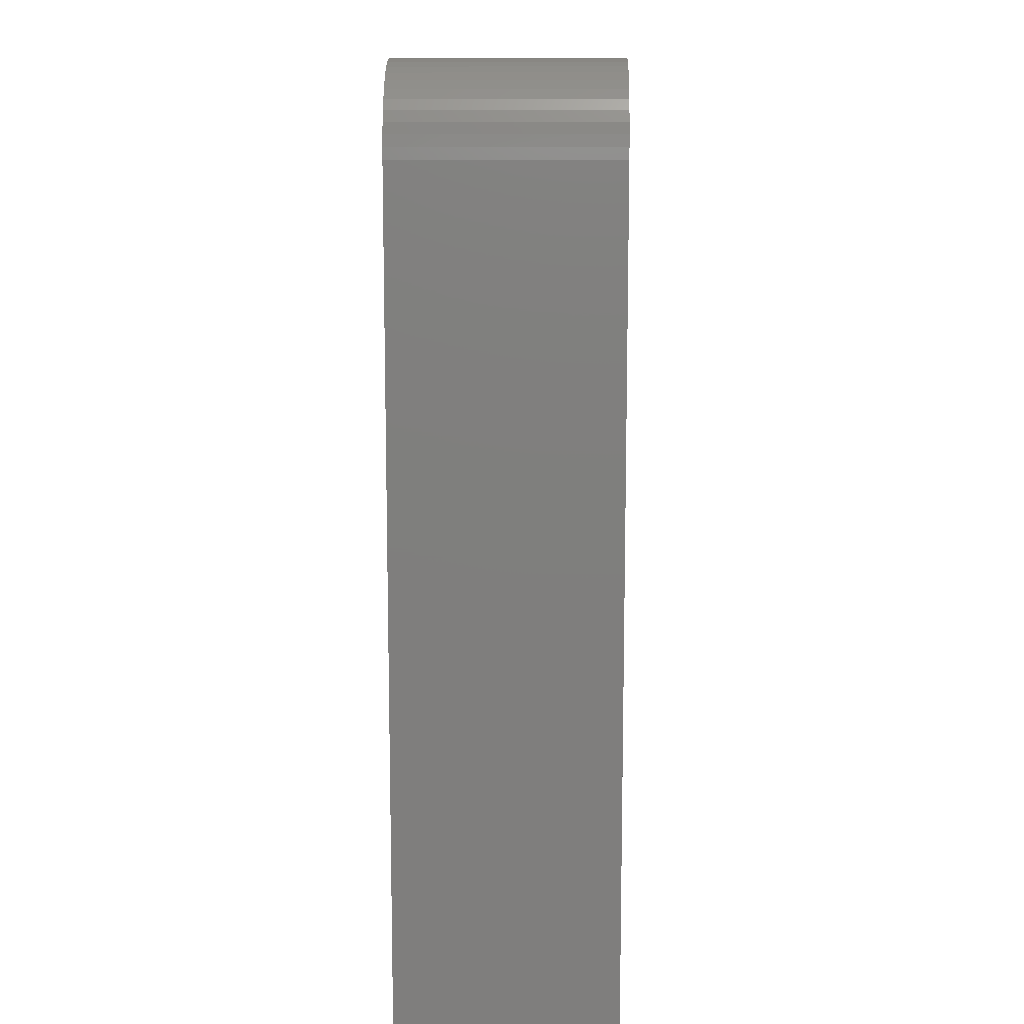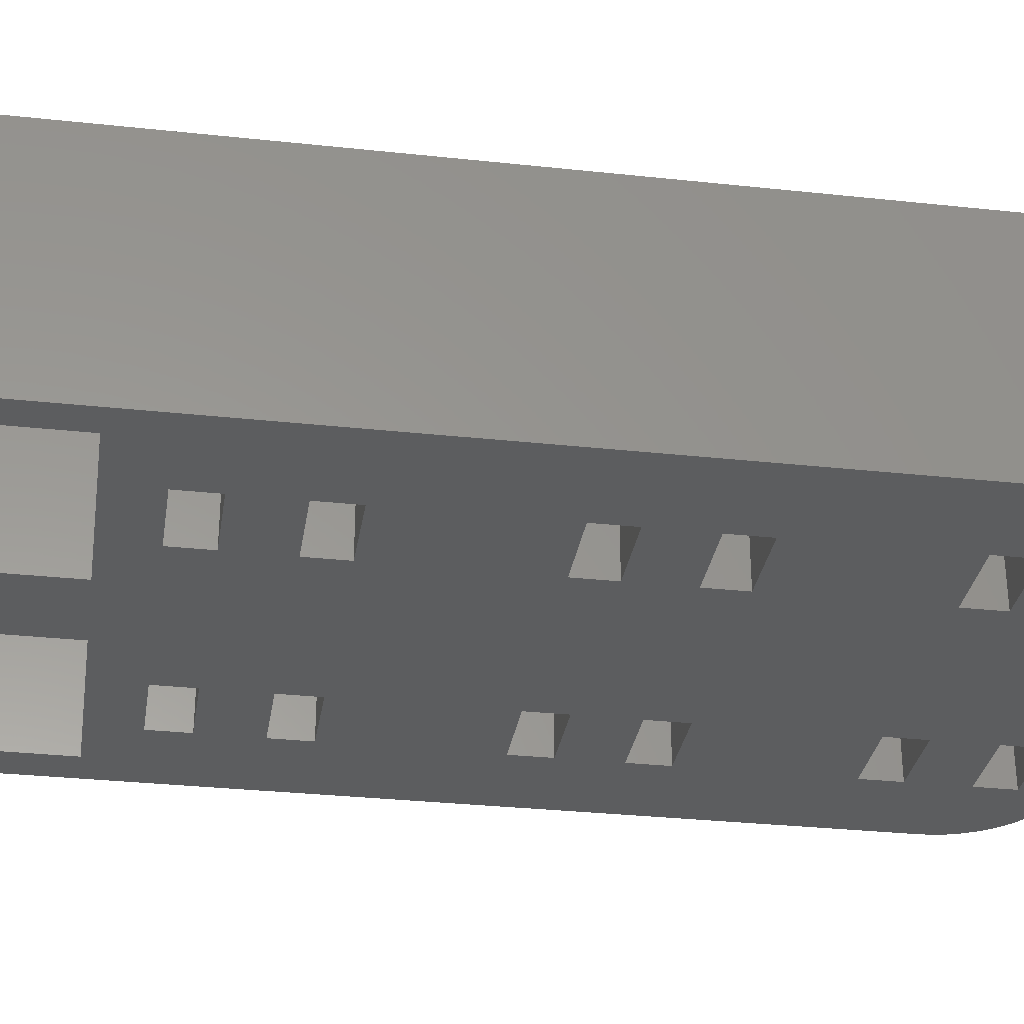
<metadata>
{"format":"stl","ext":"stl","renderer":"f3d","projection":"perspective","resolution":1024,"background":"white","views":[{"elev":11.1,"azim":-88.8,"up":"+Y"},{"elev":-31.1,"azim":81.2,"up":"+Z"}]}
</metadata>
<code>
# stl→obj: 368 verts, 796 faces
v -14.5 0 -6
v -14.5 45.5 6
v -14.5 45.5 -6
v -14.5 0 6
v -9.5 16.5 6
v -5.5 13.5 6
v -5.5 16.5 6
v -9.5 13.5 6
v -9.5 26.5 6
v -5.5 18.5 6
v -5.5 26.5 6
v -9.5 18.5 6
v -9.5 31.5 6
v -5.5 28.5 6
v -5.5 31.5 6
v -9.5 28.5 6
v -9.5 41.5 6
v -5.5 33.5 6
v -5.5 41.5 6
v -9.5 33.5 6
v -9.5 46.5 6
v -5.5 43.5 6
v -5.5 46.5 6
v -9.5 43.5 6
v 5.5 16.5 6
v 9.5 13.5 6
v 9.5 16.5 6
v 5.5 13.5 6
v 5.5 26.5 6
v 9.5 18.5 6
v 9.5 26.5 6
v 5.5 18.5 6
v 5.5 31.5 6
v 9.5 28.5 6
v 9.5 31.5 6
v 5.5 28.5 6
v 5.5 41.5 6
v 9.5 33.5 6
v 9.5 41.5 6
v 5.5 33.5 6
v 5.5 46.5 6
v 9.5 43.5 6
v 9.5 46.5 6
v 5.5 43.5 6
v 9.814 50.49 6
v 5.5 48.5 6
v 9.5 48.5 6
v 2.604 9 6
v -2.171 9 6
v 2.604 2.686 6
v -5.5 48.5 6
v -9.814 50.49 6
v -13.14 48.92 6
v -9.5 48.5 6
v -14.46 46.13 6
v -14.34 46.74 6
v -12.4 9 6
v -10.44 50.41 6
v 14.46 46.13 6
v 14.5 45.5 6
v 12.69 49.35 6
v 12.18 49.72 6
v 11.63 50.02 6
v 11.05 50.26 6
v 10.44 50.41 6
v 12.83 9 6
v 9.5 11.5 6
v 5.5 11.5 6
v 14.34 46.74 6
v 14.15 47.34 6
v 13.88 47.91 6
v 13.55 48.44 6
v 13.14 48.92 6
v 14.5 0 6
v 12.83 2.686 6
v -2.171 2.686 6
v -12.4 2.686 6
v -9.5 11.5 6
v -13.55 48.44 6
v -13.88 47.91 6
v -14.15 47.34 6
v -5.5 11.5 6
v -11.05 50.26 6
v -11.63 50.02 6
v -12.18 49.72 6
v -12.69 49.35 6
v 14.5 45.5 -6
v 14.5 0 -6
v 14.46 46.13 -6
v -13.88 47.91 -6
v -13.55 48.44 -6
v 11.05 50.26 -6
v 10.44 50.41 -6
v 9.814 50.49 -6
v -9.814 50.49 -6
v 14.15 47.34 -6
v 14.34 46.74 -6
v 13.14 48.92 -6
v 13.55 48.44 -6
v -14.46 46.13 -6
v -14.34 46.74 -6
v -12.69 49.35 -6
v -13.14 48.92 -6
v -11.63 50.02 -6
v -12.18 49.72 -6
v -9.5 43.5 -6
v -5.5 46.5 -6
v -5.5 43.5 -6
v -9.5 46.5 -6
v -9.5 33.5 -6
v -5.5 41.5 -6
v -5.5 33.5 -6
v -9.5 41.5 -6
v -9.5 28.5 -6
v -5.5 31.5 -6
v -5.5 28.5 -6
v -9.5 31.5 -6
v -9.5 18.5 -6
v -5.5 26.5 -6
v -5.5 18.5 -6
v -9.5 26.5 -6
v -9.5 13.5 -6
v -5.5 16.5 -6
v -5.5 13.5 -6
v -9.5 16.5 -6
v -12.4 9 -6
v -5.5 11.5 -6
v -2.171 9 -6
v -9.5 11.5 -6
v -9.5 48.5 -6
v -10.44 50.41 -6
v -11.05 50.26 -6
v 5.5 43.5 -6
v 9.5 46.5 -6
v 9.5 43.5 -6
v 5.5 46.5 -6
v 5.5 33.5 -6
v 9.5 41.5 -6
v 9.5 33.5 -6
v 5.5 41.5 -6
v 5.5 28.5 -6
v 9.5 31.5 -6
v 9.5 28.5 -6
v 5.5 31.5 -6
v 5.5 18.5 -6
v 9.5 26.5 -6
v 9.5 18.5 -6
v 5.5 26.5 -6
v 5.5 13.5 -6
v 9.5 16.5 -6
v 9.5 13.5 -6
v 5.5 16.5 -6
v 12.83 9 -6
v 12.83 2.686 -6
v 2.604 2.686 -6
v -2.171 2.686 -6
v 2.604 9 -6
v -12.4 2.686 -6
v -14.15 47.34 -6
v 13.88 47.91 -6
v 9.5 48.5 -6
v 12.69 49.35 -6
v 9.5 11.5 -6
v 5.5 11.5 -6
v 12.18 49.72 -6
v 11.63 50.02 -6
v 5.5 48.5 -6
v -5.5 48.5 -6
v 6.891 0 3.192
v -6.891 0 3.192
v 7.296 0 3.244
v -6.496 0 3.091
v 6.496 0 3.091
v -6.116 0 2.941
v 6.116 0 2.941
v -5.759 0 2.744
v 5.759 0 2.744
v -5.428 0 2.504
v 5.428 0 2.504
v -5.131 0 2.225
v 5.131 0 2.225
v -4.871 0 1.91
v 4.871 0 1.91
v -4.652 0 1.566
v 4.652 0 1.566
v -4.478 0 1.196
v 4.478 0 1.196
v -4.352 0 0.8082
v 4.352 0 0.8082
v -4.276 0 0.4073
v 4.276 0 0.4073
v -4.25 0 0
v 4.25 0 0
v -4.276 0 -0.4073
v 4.276 0 -0.4073
v -4.352 0 -0.8082
v 4.352 0 -0.8082
v -4.478 0 -1.196
v 4.478 0 -1.196
v -4.652 0 -1.566
v 4.652 0 -1.566
v -4.871 0 -1.91
v 4.871 0 -1.91
v -5.131 0 -2.225
v 5.131 0 -2.225
v -5.428 0 -2.504
v 5.428 0 -2.504
v -5.759 0 -2.744
v 5.759 0 -2.744
v -6.116 0 -2.941
v 6.116 0 -2.941
v -6.496 0 -3.091
v 6.496 0 -3.091
v -6.891 0 -3.192
v 6.891 0 -3.192
v -7.296 0 -3.244
v -7.296 0 3.244
v -7.704 0 3.244
v -8.109 0 3.192
v -8.504 0 3.091
v -8.884 0 2.941
v -9.241 0 2.744
v -9.572 0 2.504
v -9.869 0 2.225
v -10.13 0 1.91
v -10.35 0 1.566
v -10.52 0 1.196
v -10.65 0 0.8082
v -10.72 0 0.4073
v -10.75 0 0
v -10.72 0 -0.4073
v -10.65 0 -0.8082
v -10.52 0 -1.196
v -7.704 0 -3.244
v 7.296 0 -3.244
v -8.109 0 -3.192
v -8.504 0 -3.091
v -8.884 0 -2.941
v -9.241 0 -2.744
v -9.572 0 -2.504
v -9.869 0 -2.225
v -10.13 0 -1.91
v -10.35 0 -1.566
v 7.704 0 3.244
v 8.109 0 3.192
v 8.504 0 3.091
v 8.884 0 2.941
v 9.241 0 2.744
v 9.572 0 2.504
v 9.869 0 2.225
v 10.13 0 1.91
v 10.35 0 1.566
v 10.52 0 1.196
v 10.65 0 0.8082
v 10.72 0 0.4073
v 10.75 0 0
v 10.72 0 -0.4073
v 10.65 0 -0.8082
v 10.52 0 -1.196
v 10.35 0 -1.566
v 10.13 0 -1.91
v 9.869 0 -2.225
v 9.572 0 -2.504
v 9.241 0 -2.744
v 8.884 0 -2.941
v 8.504 0 -3.091
v 8.109 0 -3.192
v 7.704 0 -3.244
v -4.276 2.686 0.4073
v -4.25 2.686 0
v -4.652 2.686 1.566
v -4.478 2.686 1.196
v -4.871 2.686 1.91
v -10.13 2.686 1.91
v -9.869 2.686 2.225
v -9.869 2.686 -2.225
v -9.572 2.686 -2.504
v -10.52 2.686 -1.196
v -10.65 2.686 -0.8082
v -4.352 2.686 0.8082
v -5.131 2.686 2.225
v -5.428 2.686 2.504
v -7.296 2.686 3.244
v -7.704 2.686 3.244
v -6.496 2.686 3.091
v -6.891 2.686 3.192
v -5.759 2.686 2.744
v -10.75 2.686 0
v -10.72 2.686 0.4073
v -10.65 2.686 0.8082
v -10.52 2.686 1.196
v -8.109 2.686 3.192
v -8.884 2.686 2.941
v -9.241 2.686 2.744
v -9.572 2.686 2.504
v -4.352 2.686 -0.8082
v -4.478 2.686 -1.196
v -4.652 2.686 -1.566
v -4.871 2.686 -1.91
v -7.704 2.686 -3.244
v -7.296 2.686 -3.244
v -6.891 2.686 -3.192
v -5.759 2.686 -2.744
v -5.428 2.686 -2.504
v -6.116 2.686 2.941
v -10.35 2.686 1.566
v -8.504 2.686 3.091
v -4.276 2.686 -0.4073
v -9.241 2.686 -2.744
v -8.884 2.686 -2.941
v -10.72 2.686 -0.4073
v -6.496 2.686 -3.091
v -6.116 2.686 -2.941
v -10.13 2.686 -1.91
v -10.35 2.686 -1.566
v -5.131 2.686 -2.225
v -8.504 2.686 -3.091
v -8.109 2.686 -3.192
v 10.72 2.686 0.4073
v 10.75 2.686 0
v 10.65 2.686 0.8082
v 7.704 2.686 3.244
v 7.296 2.686 3.244
v 9.869 2.686 2.225
v 9.572 2.686 2.504
v 4.871 2.686 1.91
v 5.131 2.686 2.225
v 6.116 2.686 2.941
v 5.759 2.686 2.744
v 7.704 2.686 -3.244
v 8.109 2.686 -3.192
v 10.35 2.686 1.566
v 10.52 2.686 1.196
v 8.884 2.686 2.941
v 8.504 2.686 3.091
v 4.352 2.686 0.8082
v 4.478 2.686 1.196
v 4.652 2.686 1.566
v 6.891 2.686 3.192
v 6.496 2.686 3.091
v 10.65 2.686 -0.8082
v 10.52 2.686 -1.196
v 10.13 2.686 -1.91
v 9.869 2.686 -2.225
v 4.871 2.686 -1.91
v 4.652 2.686 -1.566
v 5.131 2.686 -2.225
v 10.13 2.686 1.91
v 8.109 2.686 3.192
v 9.241 2.686 2.744
v 4.25 2.686 0
v 4.276 2.686 0.4073
v 4.276 2.686 -0.4073
v 5.428 2.686 2.504
v 8.504 2.686 -3.091
v 8.884 2.686 -2.941
v 9.241 2.686 -2.744
v 9.572 2.686 -2.504
v 6.496 2.686 -3.091
v 6.891 2.686 -3.192
v 5.428 2.686 -2.504
v 5.759 2.686 -2.744
v 4.478 2.686 -1.196
v 4.352 2.686 -0.8082
v 10.35 2.686 -1.566
v 6.116 2.686 -2.941
v 7.296 2.686 -3.244
v 10.72 2.686 -0.4073
f 1 2 3
f 2 1 4
f 5 6 7
f 6 5 8
f 9 10 11
f 10 9 12
f 13 14 15
f 14 13 16
f 17 18 19
f 18 17 20
f 21 22 23
f 22 21 24
f 25 26 27
f 26 25 28
f 29 30 31
f 30 29 32
f 33 34 35
f 34 33 36
f 37 38 39
f 38 37 40
f 41 42 43
f 42 41 44
f 45 46 47
f 23 41 46
f 41 23 44
f 44 22 37
f 37 19 40
f 18 40 19
f 40 18 33
f 33 15 36
f 14 36 15
f 11 29 14
f 29 11 32
f 32 10 25
f 48 49 50
f 25 7 28
f 23 46 51
f 45 51 46
f 52 51 45
f 53 21 54
f 55 21 56
f 24 2 17
f 17 2 20
f 20 2 13
f 13 2 16
f 16 2 9
f 57 9 2
f 9 57 12
f 12 57 5
f 58 54 52
f 51 52 54
f 59 43 60
f 47 61 62
f 47 62 63
f 47 63 64
f 47 64 65
f 47 65 45
f 61 47 43
f 60 43 42
f 60 42 39
f 60 39 38
f 60 38 35
f 60 35 34
f 31 60 34
f 60 31 66
f 30 66 31
f 27 66 30
f 26 66 27
f 67 66 26
f 48 67 68
f 67 48 66
f 69 43 59
f 70 43 69
f 71 43 70
f 72 43 71
f 43 72 73
f 43 73 61
f 60 66 74
f 75 74 66
f 50 74 75
f 76 50 49
f 76 74 50
f 4 76 77
f 8 57 78
f 21 79 80
f 21 80 81
f 21 81 56
f 2 21 55
f 21 2 24
f 4 57 2
f 76 4 74
f 57 4 77
f 44 23 22
f 37 22 19
f 15 33 18
f 36 14 29
f 10 32 11
f 7 25 10
f 6 28 7
f 49 28 6
f 28 48 68
f 28 49 48
f 82 49 6
f 57 82 78
f 83 54 58
f 84 54 83
f 85 54 84
f 54 85 86
f 82 57 49
f 54 86 53
f 5 57 8
f 21 53 79
f 74 87 60
f 87 74 88
f 60 89 59
f 89 60 87
f 90 79 91
f 79 90 80
f 92 65 64
f 65 92 93
f 94 52 45
f 52 94 95
f 69 96 70
f 96 69 97
f 72 98 73
f 98 72 99
f 93 45 65
f 45 93 94
f 100 56 101
f 56 100 55
f 102 53 86
f 53 102 103
f 104 85 84
f 85 104 105
f 106 107 108
f 107 106 109
f 110 111 112
f 111 110 113
f 114 115 116
f 115 114 117
f 118 119 120
f 119 118 121
f 122 123 124
f 123 122 125
f 126 127 128
f 126 122 129
f 122 126 125
f 125 126 118
f 118 126 121
f 3 121 126
f 121 3 114
f 114 3 117
f 117 3 110
f 113 3 106
f 106 3 109
f 100 109 3
f 101 109 100
f 130 131 95
f 130 132 131
f 130 104 132
f 127 126 129
f 110 3 113
f 130 105 104
f 133 134 135
f 134 133 136
f 137 138 139
f 138 137 140
f 141 142 143
f 142 141 144
f 145 146 147
f 146 145 148
f 149 150 151
f 150 149 152
f 153 87 88
f 146 87 153
f 143 87 146
f 142 87 143
f 139 87 142
f 135 87 138
f 153 88 154
f 88 155 154
f 155 156 157
f 88 156 155
f 1 156 88
f 1 126 158
f 130 102 105
f 130 103 102
f 109 103 130
f 103 109 91
f 91 109 90
f 90 109 159
f 156 1 158
f 126 1 3
f 159 109 101
f 134 87 135
f 87 134 89
f 89 134 97
f 96 134 160
f 160 134 99
f 161 98 134
f 98 161 162
f 151 153 163
f 157 163 153
f 157 149 164
f 128 149 157
f 152 123 145
f 145 120 148
f 119 148 120
f 148 119 141
f 141 116 144
f 115 144 116
f 112 137 115
f 137 112 140
f 149 124 152
f 163 157 164
f 150 153 151
f 147 153 150
f 146 153 147
f 138 87 139
f 97 134 96
f 99 134 98
f 162 161 165
f 165 161 166
f 166 161 92
f 92 161 93
f 93 161 94
f 167 94 161
f 128 157 156
f 149 128 124
f 124 128 127
f 152 124 123
f 145 123 120
f 116 141 119
f 144 115 137
f 111 140 112
f 140 111 133
f 108 133 111
f 133 108 136
f 107 136 108
f 136 107 167
f 168 167 107
f 167 168 94
f 95 168 130
f 168 95 94
f 59 97 69
f 97 59 89
f 71 99 72
f 99 71 160
f 70 160 71
f 160 70 96
f 98 61 73
f 61 98 162
f 3 55 100
f 55 3 2
f 101 81 159
f 81 101 56
f 159 80 90
f 80 159 81
f 91 53 103
f 53 91 79
f 105 86 85
f 86 105 102
f 166 64 63
f 64 166 92
f 165 63 62
f 63 165 166
f 132 84 83
f 84 132 104
f 131 83 58
f 83 131 132
f 95 58 52
f 58 95 131
f 162 62 61
f 62 162 165
f 169 74 170
f 74 169 171
f 172 169 170
f 172 173 169
f 174 173 172
f 174 175 173
f 176 175 174
f 176 177 175
f 178 177 176
f 178 179 177
f 180 179 178
f 180 181 179
f 182 181 180
f 182 183 181
f 184 183 182
f 184 185 183
f 186 185 184
f 186 187 185
f 188 187 186
f 188 189 187
f 190 189 188
f 190 191 189
f 192 191 190
f 192 193 191
f 194 193 192
f 194 195 193
f 196 195 194
f 196 197 195
f 198 197 196
f 198 199 197
f 200 199 198
f 200 201 199
f 202 201 200
f 202 203 201
f 204 203 202
f 204 205 203
f 206 205 204
f 206 207 205
f 208 207 206
f 208 209 207
f 210 209 208
f 210 211 209
f 212 211 210
f 212 213 211
f 214 213 212
f 214 215 213
f 1 214 216
f 214 1 215
f 217 4 218
f 4 219 218
f 4 220 219
f 4 221 220
f 4 222 221
f 4 223 222
f 4 224 223
f 4 225 224
f 4 226 225
f 4 227 226
f 4 228 227
f 4 229 228
f 4 230 229
f 1 230 4
f 230 1 231
f 231 1 232
f 232 1 233
f 1 216 234
f 88 215 1
f 215 88 235
f 236 1 234
f 237 1 236
f 238 1 237
f 239 1 238
f 240 1 239
f 241 1 240
f 242 1 241
f 243 1 242
f 233 1 243
f 170 4 217
f 4 170 74
f 244 74 171
f 245 74 244
f 246 74 245
f 247 74 246
f 248 74 247
f 249 74 248
f 250 74 249
f 251 74 250
f 252 74 251
f 253 74 252
f 254 74 253
f 255 74 254
f 256 74 255
f 88 256 257
f 88 257 258
f 88 258 259
f 88 259 260
f 256 88 74
f 261 88 260
f 262 88 261
f 263 88 262
f 264 88 263
f 265 88 264
f 266 88 265
f 267 88 266
f 268 88 267
f 235 88 268
f 78 122 8
f 122 78 129
f 127 6 124
f 6 127 82
f 122 6 8
f 6 122 124
f 127 78 82
f 78 127 129
f 5 118 12
f 118 5 125
f 123 10 120
f 10 123 7
f 118 10 12
f 10 118 120
f 123 5 7
f 5 123 125
f 9 114 16
f 114 9 121
f 119 14 116
f 14 119 11
f 119 9 11
f 9 119 121
f 114 14 16
f 14 114 116
f 13 110 20
f 110 13 117
f 115 18 112
f 18 115 15
f 110 18 20
f 18 110 112
f 115 13 15
f 13 115 117
f 17 106 24
f 106 17 113
f 111 22 108
f 22 111 19
f 106 22 24
f 22 106 108
f 111 17 19
f 17 111 113
f 21 130 54
f 130 21 109
f 107 51 168
f 51 107 23
f 130 51 54
f 51 130 168
f 107 21 23
f 21 107 109
f 192 269 270
f 269 192 190
f 186 271 272
f 271 186 184
f 184 273 271
f 273 184 182
f 224 274 275
f 274 224 225
f 276 240 277
f 240 276 241
f 232 278 279
f 278 232 233
f 188 272 280
f 272 188 186
f 178 281 180
f 281 178 282
f 218 283 217
f 283 218 284
f 170 285 172
f 285 170 286
f 176 282 178
f 282 176 287
f 229 288 289
f 288 229 230
f 227 290 291
f 290 227 228
f 219 284 218
f 284 219 292
f 222 293 221
f 293 222 294
f 224 295 223
f 295 224 275
f 198 296 297
f 296 198 196
f 202 298 299
f 298 202 200
f 300 216 301
f 216 300 234
f 301 214 302
f 214 301 216
f 303 206 304
f 206 303 208
f 190 280 269
f 280 190 188
f 182 281 273
f 281 182 180
f 217 286 170
f 286 217 283
f 174 287 176
f 287 174 305
f 172 305 174
f 305 172 285
f 228 289 290
f 289 228 229
f 225 306 274
f 306 225 226
f 226 291 306
f 291 226 227
f 220 292 219
f 292 220 307
f 221 307 220
f 307 221 293
f 223 294 222
f 294 223 295
f 196 308 296
f 308 196 194
f 194 270 308
f 270 194 192
f 200 297 298
f 297 200 198
f 309 238 310
f 238 309 239
f 230 311 288
f 311 230 231
f 231 279 311
f 279 231 232
f 302 212 312
f 212 302 214
f 313 208 303
f 208 313 210
f 277 239 309
f 239 277 240
f 242 276 314
f 276 242 241
f 233 315 278
f 315 233 243
f 312 210 313
f 210 312 212
f 304 204 316
f 204 304 206
f 204 299 316
f 299 204 202
f 317 236 318
f 236 317 237
f 318 234 300
f 234 318 236
f 243 314 315
f 314 243 242
f 310 237 317
f 237 310 238
f 77 126 57
f 126 77 158
f 76 283 77
f 76 286 283
f 76 285 286
f 76 305 285
f 76 287 305
f 76 282 287
f 76 281 282
f 76 273 281
f 76 271 273
f 76 272 271
f 76 280 272
f 76 269 280
f 76 270 269
f 156 270 76
f 270 156 308
f 158 301 156
f 302 156 301
f 312 156 302
f 313 156 312
f 303 156 313
f 304 156 303
f 316 156 304
f 299 156 316
f 298 156 299
f 297 156 298
f 296 156 297
f 308 156 296
f 284 77 283
f 292 77 284
f 307 77 292
f 293 77 307
f 294 77 293
f 295 77 294
f 275 77 295
f 274 77 275
f 306 77 274
f 291 77 306
f 290 77 291
f 289 77 290
f 288 77 289
f 158 288 311
f 158 311 279
f 301 158 300
f 300 158 318
f 318 158 317
f 288 158 77
f 278 158 279
f 315 158 278
f 314 158 315
f 276 158 314
f 277 158 276
f 309 158 277
f 310 158 309
f 317 158 310
f 156 49 128
f 49 156 76
f 126 49 57
f 49 126 128
f 68 149 28
f 149 68 164
f 163 26 151
f 26 163 67
f 163 68 67
f 68 163 164
f 149 26 28
f 26 149 151
f 25 145 32
f 145 25 152
f 150 30 147
f 30 150 27
f 145 30 32
f 30 145 147
f 150 25 27
f 25 150 152
f 29 141 36
f 141 29 148
f 146 34 143
f 34 146 31
f 141 34 36
f 34 141 143
f 146 29 31
f 29 146 148
f 33 137 40
f 137 33 144
f 142 38 139
f 38 142 35
f 137 38 40
f 38 137 139
f 142 33 35
f 33 142 144
f 37 133 44
f 133 37 140
f 138 42 135
f 42 138 39
f 133 42 44
f 42 133 135
f 138 37 39
f 37 138 140
f 41 167 46
f 167 41 136
f 134 47 161
f 47 134 43
f 134 41 43
f 41 134 136
f 167 47 46
f 47 167 161
f 256 319 320
f 319 256 255
f 255 321 319
f 321 255 254
f 171 322 244
f 322 171 323
f 249 324 250
f 324 249 325
f 181 326 327
f 326 181 183
f 177 328 175
f 328 177 329
f 330 267 331
f 267 330 268
f 253 332 333
f 332 253 252
f 246 334 247
f 334 246 335
f 187 336 337
f 336 187 189
f 185 337 338
f 337 185 187
f 173 339 169
f 339 173 340
f 259 341 342
f 341 259 258
f 262 343 344
f 343 262 261
f 201 345 346
f 345 201 203
f 203 347 345
f 347 203 205
f 254 333 321
f 333 254 253
f 252 348 332
f 348 252 251
f 245 335 246
f 335 245 349
f 248 325 249
f 325 248 350
f 191 351 352
f 351 191 193
f 193 353 351
f 353 193 195
f 179 329 177
f 329 179 354
f 169 323 171
f 323 169 339
f 355 265 356
f 265 355 266
f 357 263 358
f 263 357 264
f 359 215 360
f 215 359 213
f 361 209 362
f 209 361 207
f 347 207 361
f 207 347 205
f 199 346 363
f 346 199 201
f 195 364 353
f 364 195 197
f 251 324 348
f 324 251 250
f 244 349 245
f 349 244 322
f 247 350 248
f 350 247 334
f 183 338 326
f 338 183 185
f 189 352 336
f 352 189 191
f 181 354 179
f 354 181 327
f 175 340 173
f 340 175 328
f 331 266 355
f 266 331 267
f 356 264 357
f 264 356 265
f 358 262 344
f 262 358 263
f 261 365 343
f 365 261 260
f 260 342 365
f 342 260 259
f 362 211 366
f 211 362 209
f 366 213 359
f 213 366 211
f 360 235 367
f 235 360 215
f 367 268 330
f 268 367 235
f 197 363 364
f 363 197 199
f 258 368 341
f 368 258 257
f 257 320 368
f 320 257 256
f 50 157 48
f 157 50 155
f 75 322 50
f 75 349 322
f 75 335 349
f 75 334 335
f 75 350 334
f 75 325 350
f 75 324 325
f 75 348 324
f 75 332 348
f 75 333 332
f 75 321 333
f 75 319 321
f 75 320 319
f 154 320 75
f 320 154 368
f 155 330 154
f 331 154 330
f 355 154 331
f 356 154 355
f 357 154 356
f 358 154 357
f 344 154 358
f 343 154 344
f 365 154 343
f 342 154 365
f 341 154 342
f 368 154 341
f 323 50 322
f 339 50 323
f 340 50 339
f 328 50 340
f 329 50 328
f 354 50 329
f 327 50 354
f 326 50 327
f 338 50 326
f 337 50 338
f 336 50 337
f 352 50 336
f 351 50 352
f 155 351 353
f 155 353 364
f 330 155 367
f 367 155 360
f 360 155 359
f 351 155 50
f 363 155 364
f 346 155 363
f 345 155 346
f 347 155 345
f 361 155 347
f 362 155 361
f 366 155 362
f 359 155 366
f 154 66 153
f 66 154 75
f 157 66 48
f 66 157 153

</code>
